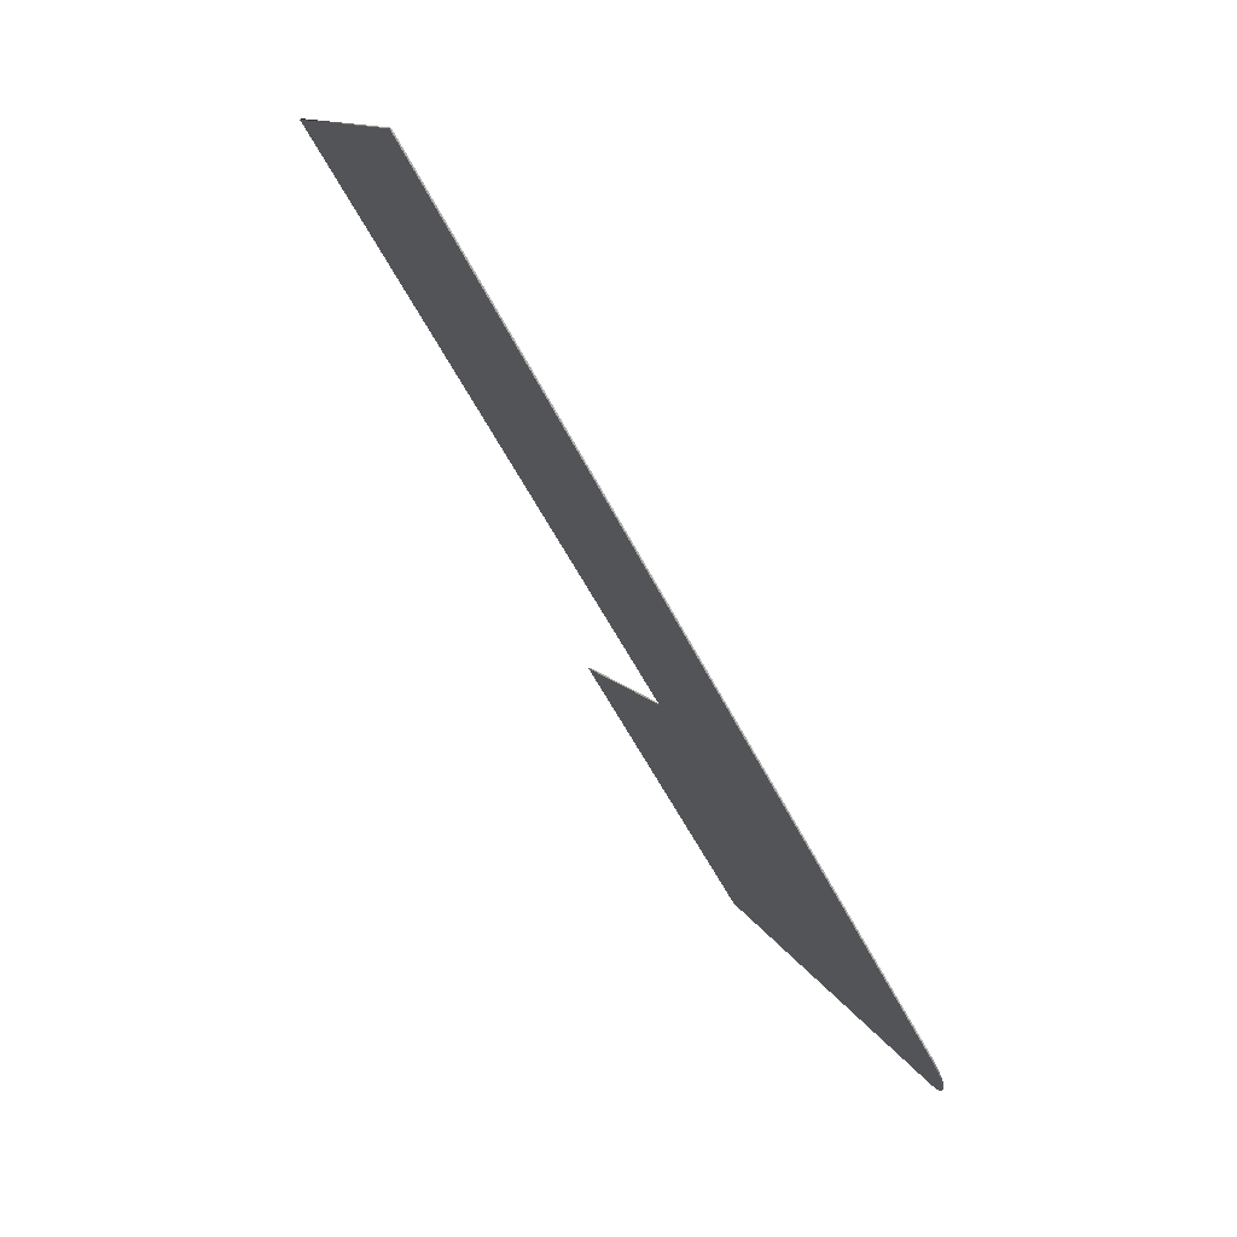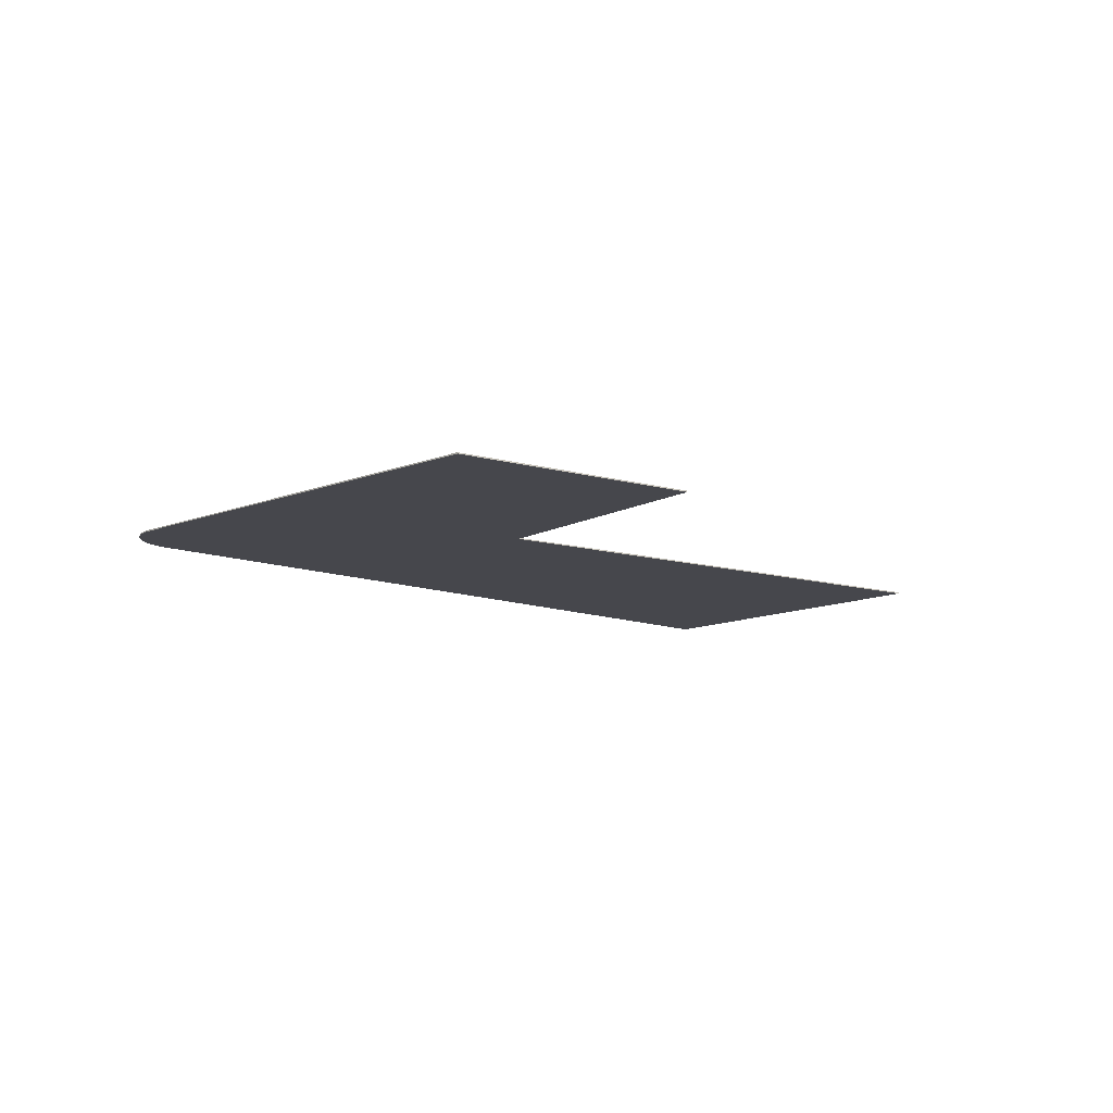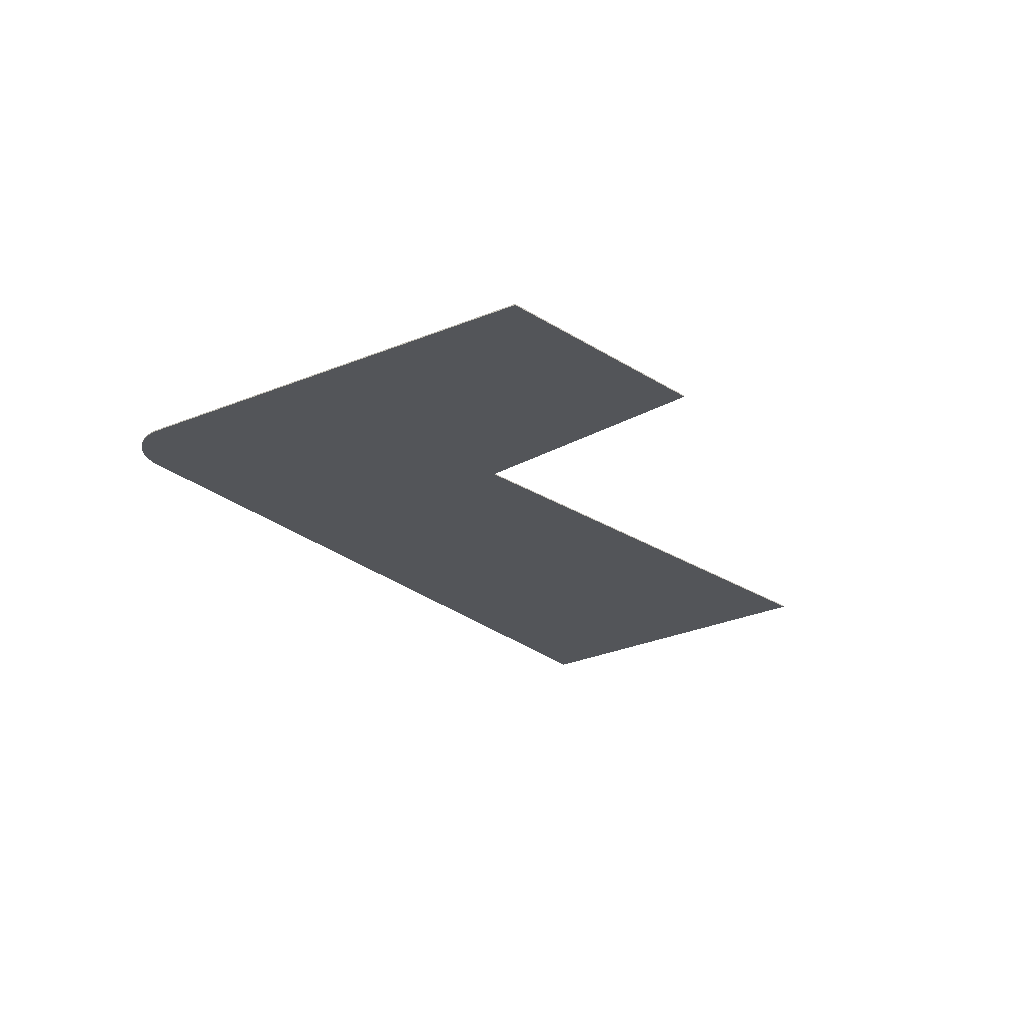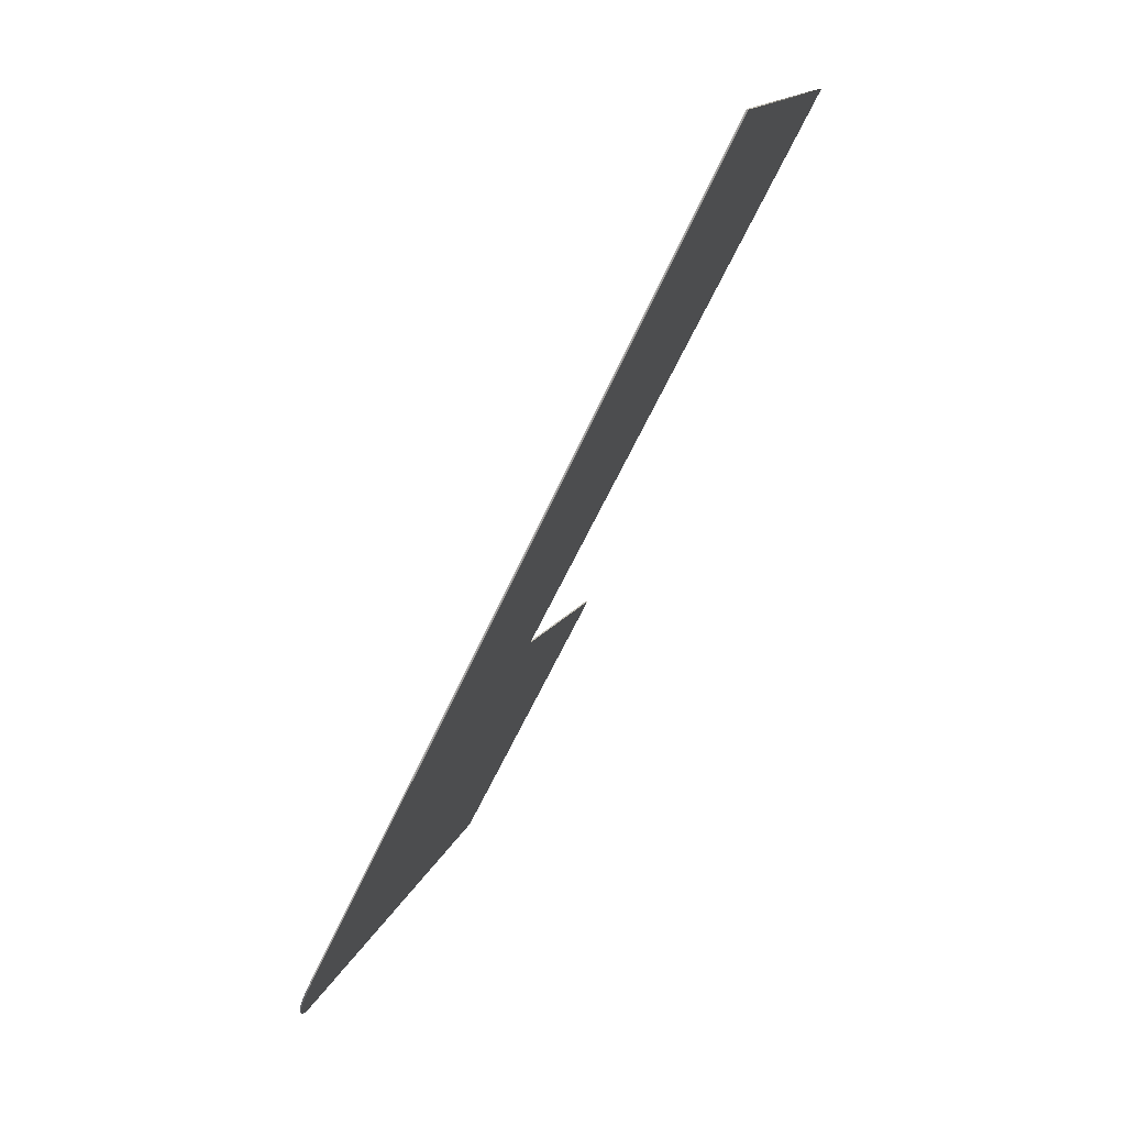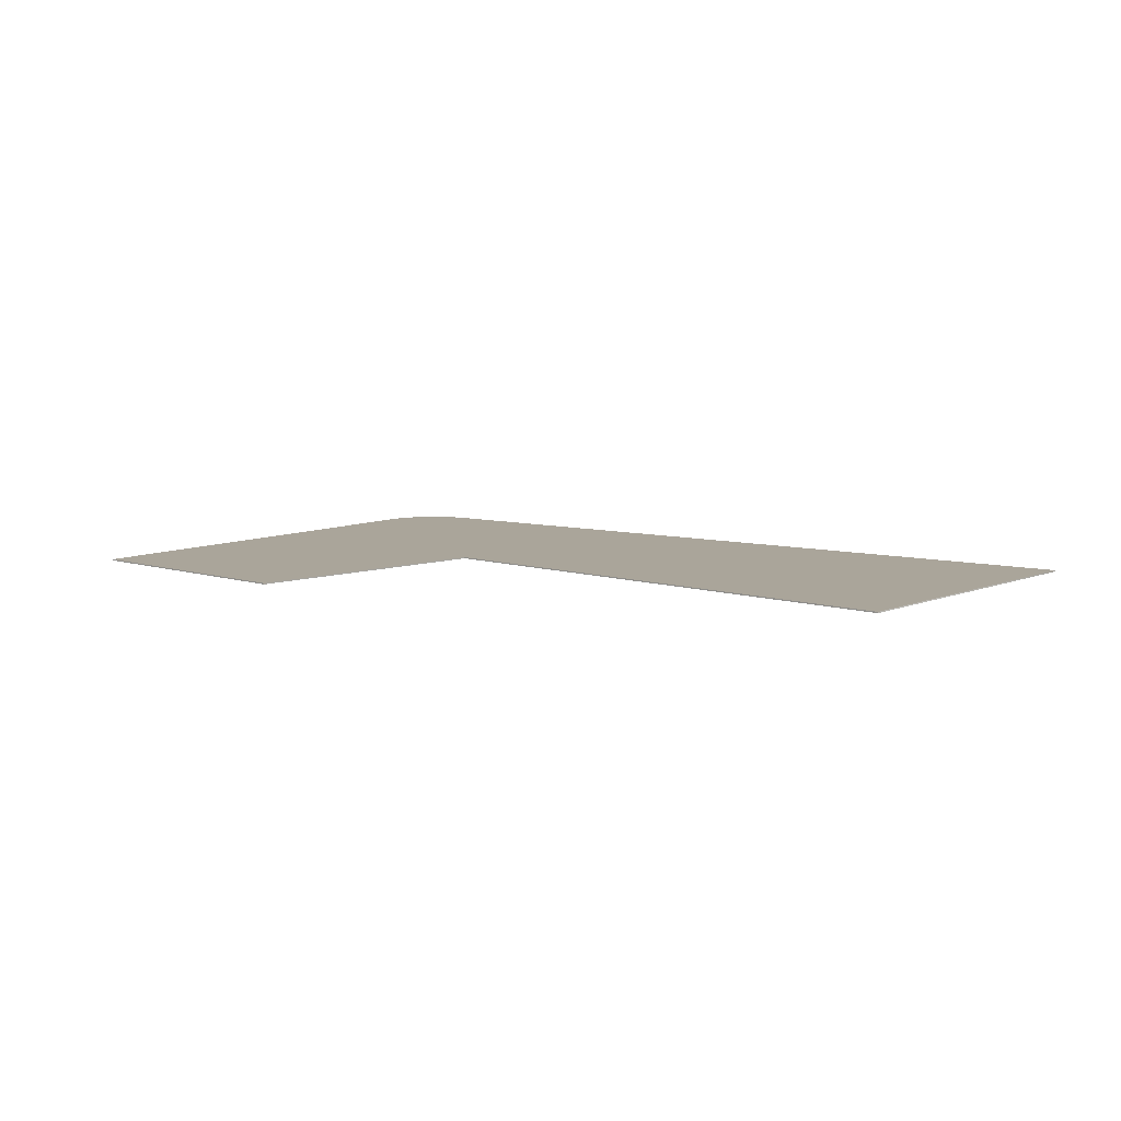
<metadata>
{"format":"obj","ext":"obj","renderer":"f3d","projection":"perspective","resolution":1024,"background":"white","views":[{"elev":75.9,"azim":56.1,"up":"+Z"},{"elev":-11.0,"azim":167.0,"up":"+Y"},{"elev":-24.5,"azim":156.3,"up":"+Y"},{"elev":76.7,"azim":119.7,"up":"+Z"},{"elev":7.6,"azim":-112.7,"up":"+Y"}]}
</metadata>
<code>
v  -22.35 0 74.77
v  -22.35 0.2 74.77
v  5.202 0 125.3
v  5.202 0.2 125.3
v  115.5 0 61.01
v  115.5 0.2 61.01
v  115.9 0 60.78
v  115.9 0.2 60.78
v  116.3 0 60.59
v  116.3 0.2 60.59
v  116.8 0 60.24
v  116.8 0.2 60.24
v  117.2 0 59.91
v  117.2 0.2 59.91
v  117.6 0 59.59
v  117.6 0.2 59.59
v  118 0 59.19
v  118 0.2 59.19
v  118.5 0 58.67
v  118.5 0.2 58.67
v  118.8 0 58.22
v  118.8 0.2 58.22
v  119.2 0 57.73
v  119.2 0.2 57.73
v  119.5 0 57.3
v  119.5 0.2 57.3
v  119.8 0 56.8
v  119.8 0.2 56.8
v  120 0 56.34
v  120 0.2 56.34
v  120.2 0 55.78
v  120.2 0.2 55.78
v  120.4 0 55.32
v  120.4 0.2 55.32
v  120.5 0 54.81
v  120.5 0.2 54.81
v  120.7 0 54.38
v  120.7 0.2 54.38
v  120.8 0 53.53
v  120.8 0.2 53.53
v  120.9 0 52.51
v  120.9 0.2 52.51
v  120.9 0 51.76
v  120.9 0.2 51.76
v  120.9 0 51.1
v  120.9 0.2 51.1
v  120.8 0 50.53
v  120.8 0.2 50.53
v  120.7 0 49.95
v  120.7 0.2 49.95
v  120.5 0 49.34
v  120.5 0.2 49.34
v  120.3 0 48.77
v  120.3 0.2 48.77
v  120.1 0 48.14
v  120.1 0.2 48.14
v  119.8 0 47.58
v  119.8 0.2 47.58
v  119.4 0 46.91
v  119.4 0.2 46.91
v  80.04 0 -17.32
v  80.04 0.2 -17.32
v  41.59 0 -0.8315
v  41.59 0.2 -0.8315
v  59.02 0 39.9
v  59.02 0.2 39.9
o Obj_000193
g Obj_000193
f 1 1 2 2
f 1 3 4 2
f 3 5 6 4
f 5 7 8 6
f 7 9 10 8
f 9 11 12 10
f 11 13 14 12
f 13 15 16 14
f 15 17 18 16
f 17 19 20 18
f 19 21 22 20
f 21 23 24 22
f 23 25 26 24
f 25 27 28 26
f 27 29 30 28
f 29 31 32 30
f 31 33 34 32
f 33 35 36 34
f 35 37 38 36
f 37 39 40 38
f 39 41 42 40
f 41 43 44 42
f 43 45 46 44
f 45 47 48 46
f 47 49 50 48
f 49 51 52 50
f 51 53 54 52
f 53 55 56 54
f 55 57 58 56
f 57 59 60 58
f 59 61 62 60
f 61 63 64 62
f 63 65 66 64
f 65 1 2 66
f 53 47 45
f 43 41 45
f 49 47 53
f 59 55 53
f 53 45 39
f 53 51 49
f 53 27 59
f 37 53 39
f 37 35 33
f 45 41 39
f 31 37 33
f 29 27 31
f 31 27 37
f 27 53 37
f 25 23 27
f 55 59 57
f 27 7 59
f 23 21 27
f 21 19 17
f 13 21 17
f 65 63 61
f 65 59 5
f 27 21 13
f 61 59 65
f 7 13 9
f 13 11 9
f 13 17 15
f 13 7 27
f 5 3 65
f 3 1 65
f 5 59 7
f 65 1 1
f 54 46 48
f 44 46 42
f 50 54 48
f 60 54 56
f 54 40 46
f 54 50 52
f 54 60 28
f 38 40 54
f 38 34 36
f 46 40 42
f 32 34 38
f 30 32 28
f 32 38 28
f 28 38 54
f 26 28 24
f 56 58 60
f 28 60 8
f 24 28 22
f 22 18 20
f 14 18 22
f 66 62 64
f 66 6 60
f 28 14 22
f 62 66 60
f 8 10 14
f 14 10 12
f 14 16 18
f 14 28 8
f 6 66 4
f 4 66 2
f 6 8 60
f 66 2 2

</code>
